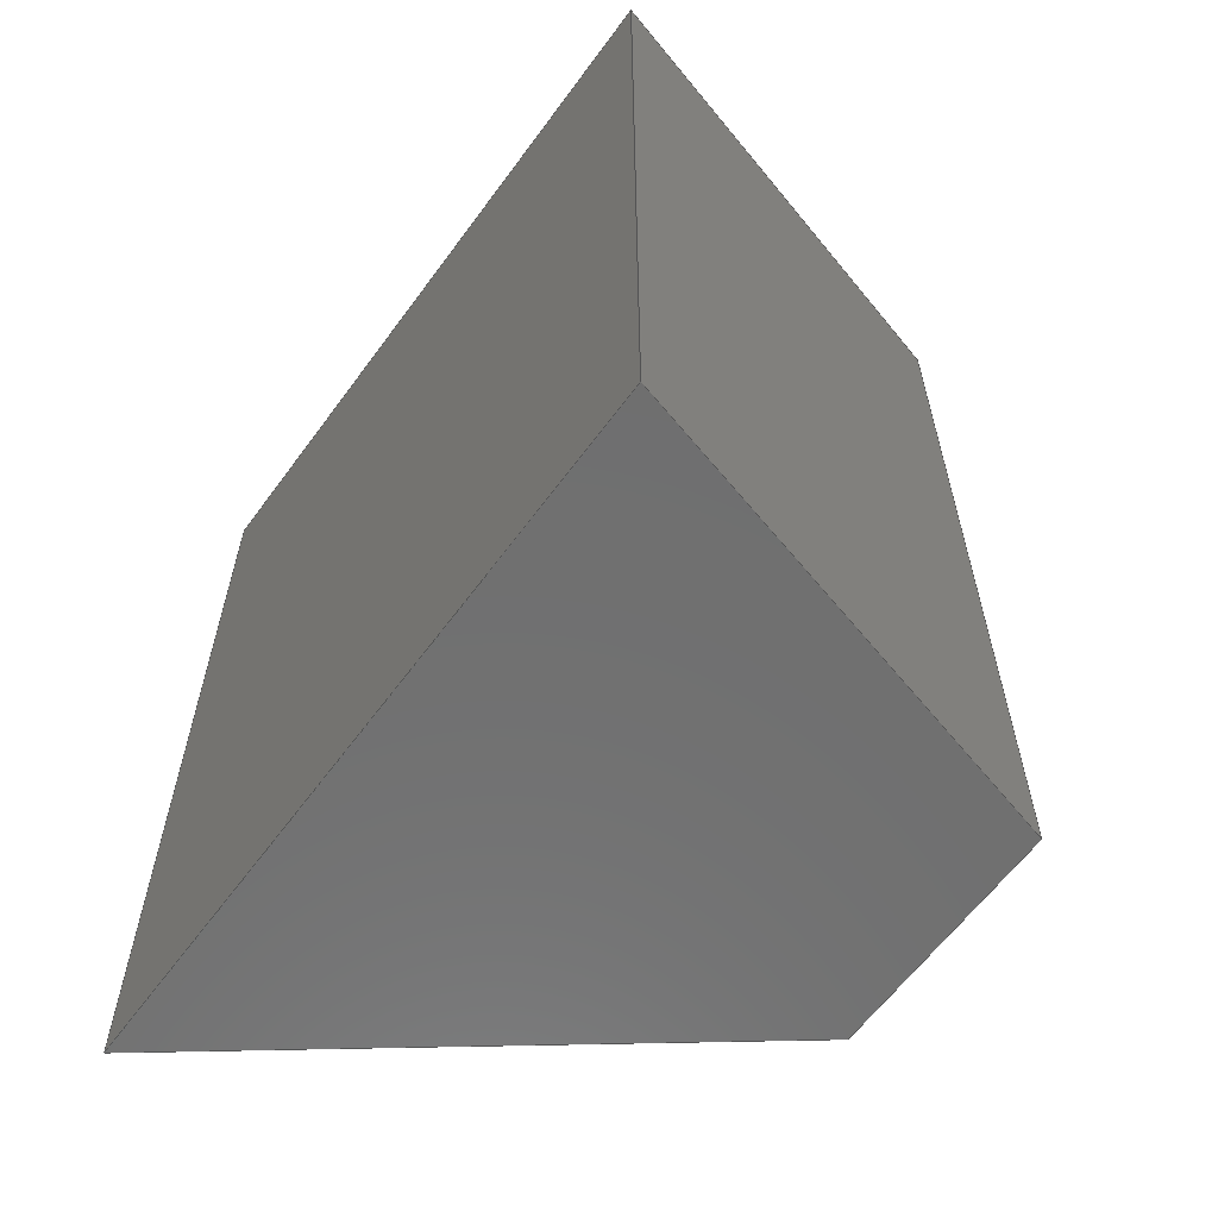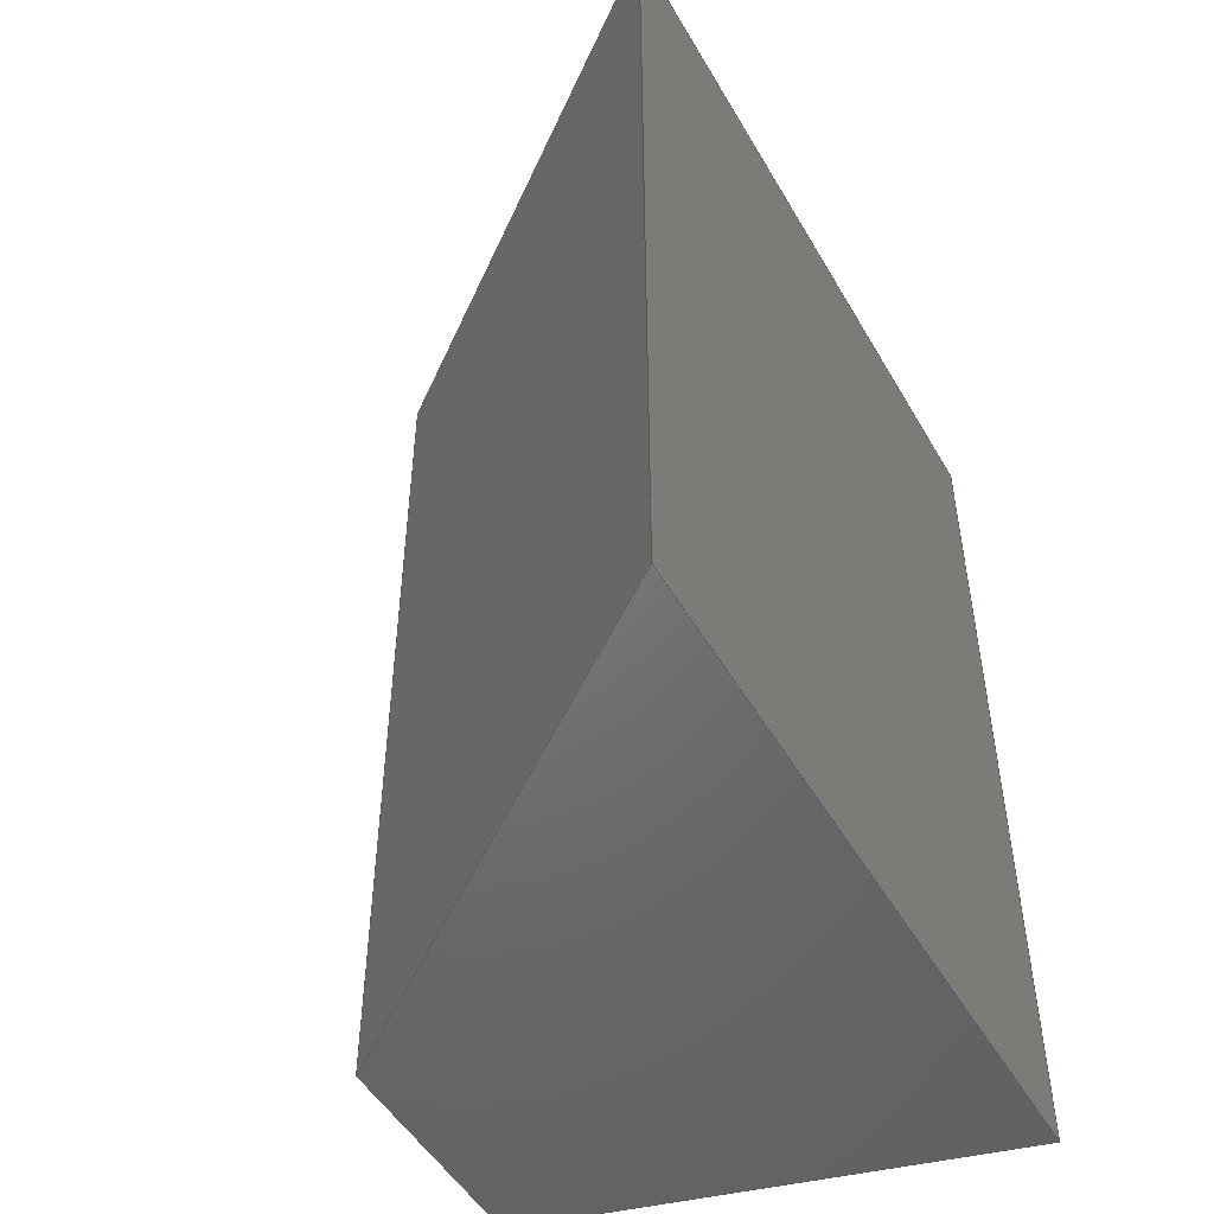
<metadata>
{"format":"step","ext":"step","renderer":"f3d","projection":"perspective","resolution":1024,"background":"white","views":[{"elev":-61.4,"azim":-126.1,"up":"+Y"},{"elev":-49.7,"azim":119.1,"up":"+Y"}]}
</metadata>
<code>
ISO-10303-21;
DATA;
#1 = APPLICATION_PROTOCOL_DEFINITION('international standard',
  'config_control_design',1994,#2);
#2 = APPLICATION_CONTEXT(
'configuration controlled 3D designs of mechanical parts and assemblies'
  );
#3 = SHAPE_DEFINITION_REPRESENTATION(#4,#10);
#4 = PRODUCT_DEFINITION_SHAPE('','',#5);
#5 = PRODUCT_DEFINITION('design','',#6,#9);
#6 = PRODUCT_DEFINITION_FORMATION_WITH_SPECIFIED_SOURCE('','',#7,
  .NOT_KNOWN.);
#7 = PRODUCT('Open CASCADE STEP translator 7.7 18',
  'Open CASCADE STEP translator 7.7 18','',(#8));
#8 = MECHANICAL_CONTEXT('',#2,'mechanical');
#9 = DESIGN_CONTEXT('',#2,'design');
#10 = ADVANCED_BREP_SHAPE_REPRESENTATION('',(#11,#15),#345);
#11 = AXIS2_PLACEMENT_3D('',#12,#13,#14);
#12 = CARTESIAN_POINT('',(0,0,0));
#13 = DIRECTION('',(0,0,1));
#14 = DIRECTION('',(1,0,-0));
#15 = MANIFOLD_SOLID_BREP('',#16);
#16 = CLOSED_SHELL('',(#17,#137,#213,#262,#311,#338));
#17 = ADVANCED_FACE('',(#18),#32,.T.);
#18 = FACE_BOUND('',#19,.T.);
#19 = EDGE_LOOP('',(#20,#55,#83,#111));
#20 = ORIENTED_EDGE('',*,*,#21,.F.);
#21 = EDGE_CURVE('',#22,#24,#26,.T.);
#22 = VERTEX_POINT('',#23);
#23 = CARTESIAN_POINT('',(-0.05132,0,-0.06085));
#24 = VERTEX_POINT('',#25);
#25 = CARTESIAN_POINT('',(0.719,0,-0.06085));
#26 = SURFACE_CURVE('',#27,(#31,#43),.PCURVE_S1);
#27 = LINE('',#28,#29);
#28 = CARTESIAN_POINT('',(-0.05132,0,-0.06085));
#29 = VECTOR('',#30,1);
#30 = DIRECTION('',(1,0,0));
#31 = PCURVE('',#32,#37);
#32 = PLANE('',#33);
#33 = AXIS2_PLACEMENT_3D('',#34,#35,#36);
#34 = CARTESIAN_POINT('',(-0.05132,-0.01587,
    -0.06085));
#35 = DIRECTION('',(0,0,-1));
#36 = DIRECTION('',(1,0,0));
#37 = DEFINITIONAL_REPRESENTATION('',(#38),#42);
#38 = LINE('',#39,#40);
#39 = CARTESIAN_POINT('',(0,-0.01587));
#40 = VECTOR('',#41,1);
#41 = DIRECTION('',(1,0));
#42 = ( GEOMETRIC_REPRESENTATION_CONTEXT(2) 
PARAMETRIC_REPRESENTATION_CONTEXT() REPRESENTATION_CONTEXT('2D SPACE',''
  ) );
#43 = PCURVE('',#44,#49);
#44 = PLANE('',#45);
#45 = AXIS2_PLACEMENT_3D('',#46,#47,#48);
#46 = CARTESIAN_POINT('',(-0.01587,0,-0.01587));
#47 = DIRECTION('',(0,-1,0));
#48 = DIRECTION('',(1,0,0));
#49 = DEFINITIONAL_REPRESENTATION('',(#50),#54);
#50 = LINE('',#51,#52);
#51 = CARTESIAN_POINT('',(-0.03545,-0.04497));
#52 = VECTOR('',#53,1);
#53 = DIRECTION('',(1,0));
#54 = ( GEOMETRIC_REPRESENTATION_CONTEXT(2) 
PARAMETRIC_REPRESENTATION_CONTEXT() REPRESENTATION_CONTEXT('2D SPACE',''
  ) );
#55 = ORIENTED_EDGE('',*,*,#56,.T.);
#56 = EDGE_CURVE('',#22,#57,#59,.T.);
#57 = VERTEX_POINT('',#58);
#58 = CARTESIAN_POINT('',(-0.05132,0.9841,
    -0.06085));
#59 = SURFACE_CURVE('',#60,(#64,#71),.PCURVE_S1);
#60 = LINE('',#61,#62);
#61 = CARTESIAN_POINT('',(-0.05132,-0.01587,
    -0.06085));
#62 = VECTOR('',#63,1);
#63 = DIRECTION('',(-0,1,-0));
#64 = PCURVE('',#32,#65);
#65 = DEFINITIONAL_REPRESENTATION('',(#66),#70);
#66 = LINE('',#67,#68);
#67 = CARTESIAN_POINT('',(0,0));
#68 = VECTOR('',#69,1);
#69 = DIRECTION('',(0,-1));
#70 = ( GEOMETRIC_REPRESENTATION_CONTEXT(2) 
PARAMETRIC_REPRESENTATION_CONTEXT() REPRESENTATION_CONTEXT('2D SPACE',''
  ) );
#71 = PCURVE('',#72,#77);
#72 = PLANE('',#73);
#73 = AXIS2_PLACEMENT_3D('',#74,#75,#76);
#74 = CARTESIAN_POINT('',(0.08201,-0.01587,
    0.4429));
#75 = DIRECTION('',(-0.9667,0,0.2559));
#76 = DIRECTION('',(-0.2559,0,-0.9667));
#77 = DEFINITIONAL_REPRESENTATION('',(#78),#82);
#78 = LINE('',#79,#80);
#79 = CARTESIAN_POINT('',(0.5211,0));
#80 = VECTOR('',#81,1);
#81 = DIRECTION('',(0,-1));
#82 = ( GEOMETRIC_REPRESENTATION_CONTEXT(2) 
PARAMETRIC_REPRESENTATION_CONTEXT() REPRESENTATION_CONTEXT('2D SPACE',''
  ) );
#83 = ORIENTED_EDGE('',*,*,#84,.T.);
#84 = EDGE_CURVE('',#57,#85,#87,.T.);
#85 = VERTEX_POINT('',#86);
#86 = CARTESIAN_POINT('',(0.719,0.9841,-0.06085
    ));
#87 = SURFACE_CURVE('',#88,(#92,#99),.PCURVE_S1);
#88 = LINE('',#89,#90);
#89 = CARTESIAN_POINT('',(-0.05132,0.9841,
    -0.06085));
#90 = VECTOR('',#91,1);
#91 = DIRECTION('',(1,0,0));
#92 = PCURVE('',#32,#93);
#93 = DEFINITIONAL_REPRESENTATION('',(#94),#98);
#94 = LINE('',#95,#96);
#95 = CARTESIAN_POINT('',(0,-1));
#96 = VECTOR('',#97,1);
#97 = DIRECTION('',(1,0));
#98 = ( GEOMETRIC_REPRESENTATION_CONTEXT(2) 
PARAMETRIC_REPRESENTATION_CONTEXT() REPRESENTATION_CONTEXT('2D SPACE',''
  ) );
#99 = PCURVE('',#100,#105);
#100 = PLANE('',#101);
#101 = AXIS2_PLACEMENT_3D('',#102,#103,#104);
#102 = CARTESIAN_POINT('',(-0.01587,0.9841,-0.01587));
#103 = DIRECTION('',(0,-1,0));
#104 = DIRECTION('',(1,0,0));
#105 = DEFINITIONAL_REPRESENTATION('',(#106),#110);
#106 = LINE('',#107,#108);
#107 = CARTESIAN_POINT('',(-0.03545,-0.04497));
#108 = VECTOR('',#109,1);
#109 = DIRECTION('',(1,0));
#110 = ( GEOMETRIC_REPRESENTATION_CONTEXT(2) 
PARAMETRIC_REPRESENTATION_CONTEXT() REPRESENTATION_CONTEXT('2D SPACE',''
  ) );
#111 = ORIENTED_EDGE('',*,*,#112,.F.);
#112 = EDGE_CURVE('',#24,#85,#113,.T.);
#113 = SURFACE_CURVE('',#114,(#118,#125),.PCURVE_S1);
#114 = LINE('',#115,#116);
#115 = CARTESIAN_POINT('',(0.719,-0.01587,
    -0.06085));
#116 = VECTOR('',#117,1);
#117 = DIRECTION('',(-0,1,-0));
#118 = PCURVE('',#32,#119);
#119 = DEFINITIONAL_REPRESENTATION('',(#120),#124);
#120 = LINE('',#121,#122);
#121 = CARTESIAN_POINT('',(0.7704,0));
#122 = VECTOR('',#123,1);
#123 = DIRECTION('',(0,-1));
#124 = ( GEOMETRIC_REPRESENTATION_CONTEXT(2) 
PARAMETRIC_REPRESENTATION_CONTEXT() REPRESENTATION_CONTEXT('2D SPACE',''
  ) );
#125 = PCURVE('',#126,#131);
#126 = PLANE('',#127);
#127 = AXIS2_PLACEMENT_3D('',#128,#129,#130);
#128 = CARTESIAN_POINT('',(0.719,-0.01587,
    -0.06085));
#129 = DIRECTION('',(0.7944,0,0.6075));
#130 = DIRECTION('',(-0.6075,0,0.7944));
#131 = DEFINITIONAL_REPRESENTATION('',(#132),#136);
#132 = LINE('',#133,#134);
#133 = CARTESIAN_POINT('',(0,0));
#134 = VECTOR('',#135,1);
#135 = DIRECTION('',(0,-1));
#136 = ( GEOMETRIC_REPRESENTATION_CONTEXT(2) 
PARAMETRIC_REPRESENTATION_CONTEXT() REPRESENTATION_CONTEXT('2D SPACE',''
  ) );
#137 = ADVANCED_FACE('',(#138),#44,.T.);
#138 = FACE_BOUND('',#139,.T.);
#139 = EDGE_LOOP('',(#140,#141,#164,#192));
#140 = ORIENTED_EDGE('',*,*,#21,.T.);
#141 = ORIENTED_EDGE('',*,*,#142,.T.);
#142 = EDGE_CURVE('',#24,#143,#145,.T.);
#143 = VERTEX_POINT('',#144);
#144 = CARTESIAN_POINT('',(0.3339,0,0.4429));
#145 = SURFACE_CURVE('',#146,(#150,#157),.PCURVE_S1);
#146 = LINE('',#147,#148);
#147 = CARTESIAN_POINT('',(0.719,0,-0.06085));
#148 = VECTOR('',#149,1);
#149 = DIRECTION('',(-0.6075,0,0.7944));
#150 = PCURVE('',#44,#151);
#151 = DEFINITIONAL_REPRESENTATION('',(#152),#156);
#152 = LINE('',#153,#154);
#153 = CARTESIAN_POINT('',(0.7349,-0.04497));
#154 = VECTOR('',#155,1);
#155 = DIRECTION('',(-0.6075,0.7944));
#156 = ( GEOMETRIC_REPRESENTATION_CONTEXT(2) 
PARAMETRIC_REPRESENTATION_CONTEXT() REPRESENTATION_CONTEXT('2D SPACE',''
  ) );
#157 = PCURVE('',#126,#158);
#158 = DEFINITIONAL_REPRESENTATION('',(#159),#163);
#159 = LINE('',#160,#161);
#160 = CARTESIAN_POINT('',(0,-0.01587));
#161 = VECTOR('',#162,1);
#162 = DIRECTION('',(1,0));
#163 = ( GEOMETRIC_REPRESENTATION_CONTEXT(2) 
PARAMETRIC_REPRESENTATION_CONTEXT() REPRESENTATION_CONTEXT('2D SPACE',''
  ) );
#164 = ORIENTED_EDGE('',*,*,#165,.T.);
#165 = EDGE_CURVE('',#143,#166,#168,.T.);
#166 = VERTEX_POINT('',#167);
#167 = CARTESIAN_POINT('',(0.08201,0,0.4429));
#168 = SURFACE_CURVE('',#169,(#173,#180),.PCURVE_S1);
#169 = LINE('',#170,#171);
#170 = CARTESIAN_POINT('',(0.3339,0,0.4429));
#171 = VECTOR('',#172,1);
#172 = DIRECTION('',(-1,0,0));
#173 = PCURVE('',#44,#174);
#174 = DEFINITIONAL_REPRESENTATION('',(#175),#179);
#175 = LINE('',#176,#177);
#176 = CARTESIAN_POINT('',(0.3497,0.4587));
#177 = VECTOR('',#178,1);
#178 = DIRECTION('',(-1,0));
#179 = ( GEOMETRIC_REPRESENTATION_CONTEXT(2) 
PARAMETRIC_REPRESENTATION_CONTEXT() REPRESENTATION_CONTEXT('2D SPACE',''
  ) );
#180 = PCURVE('',#181,#186);
#181 = PLANE('',#182);
#182 = AXIS2_PLACEMENT_3D('',#183,#184,#185);
#183 = CARTESIAN_POINT('',(0.3339,-0.01587,0.4429)
  );
#184 = DIRECTION('',(0,0,1));
#185 = DIRECTION('',(-1,0,0));
#186 = DEFINITIONAL_REPRESENTATION('',(#187),#191);
#187 = LINE('',#188,#189);
#188 = CARTESIAN_POINT('',(0,-0.01587));
#189 = VECTOR('',#190,1);
#190 = DIRECTION('',(1,0));
#191 = ( GEOMETRIC_REPRESENTATION_CONTEXT(2) 
PARAMETRIC_REPRESENTATION_CONTEXT() REPRESENTATION_CONTEXT('2D SPACE',''
  ) );
#192 = ORIENTED_EDGE('',*,*,#193,.T.);
#193 = EDGE_CURVE('',#166,#22,#194,.T.);
#194 = SURFACE_CURVE('',#195,(#199,#206),.PCURVE_S1);
#195 = LINE('',#196,#197);
#196 = CARTESIAN_POINT('',(0.08201,0,0.4429));
#197 = VECTOR('',#198,1);
#198 = DIRECTION('',(-0.2559,0,-0.9667));
#199 = PCURVE('',#44,#200);
#200 = DEFINITIONAL_REPRESENTATION('',(#201),#205);
#201 = LINE('',#202,#203);
#202 = CARTESIAN_POINT('',(0.09788,0.4587));
#203 = VECTOR('',#204,1);
#204 = DIRECTION('',(-0.2559,-0.9667));
#205 = ( GEOMETRIC_REPRESENTATION_CONTEXT(2) 
PARAMETRIC_REPRESENTATION_CONTEXT() REPRESENTATION_CONTEXT('2D SPACE',''
  ) );
#206 = PCURVE('',#72,#207);
#207 = DEFINITIONAL_REPRESENTATION('',(#208),#212);
#208 = LINE('',#209,#210);
#209 = CARTESIAN_POINT('',(0,-0.01587));
#210 = VECTOR('',#211,1);
#211 = DIRECTION('',(1,0));
#212 = ( GEOMETRIC_REPRESENTATION_CONTEXT(2) 
PARAMETRIC_REPRESENTATION_CONTEXT() REPRESENTATION_CONTEXT('2D SPACE',''
  ) );
#213 = ADVANCED_FACE('',(#214),#126,.T.);
#214 = FACE_BOUND('',#215,.T.);
#215 = EDGE_LOOP('',(#216,#217,#218,#241));
#216 = ORIENTED_EDGE('',*,*,#142,.F.);
#217 = ORIENTED_EDGE('',*,*,#112,.T.);
#218 = ORIENTED_EDGE('',*,*,#219,.T.);
#219 = EDGE_CURVE('',#85,#220,#222,.T.);
#220 = VERTEX_POINT('',#221);
#221 = CARTESIAN_POINT('',(0.3339,0.9841,0.4429));
#222 = SURFACE_CURVE('',#223,(#227,#234),.PCURVE_S1);
#223 = LINE('',#224,#225);
#224 = CARTESIAN_POINT('',(0.719,0.9841,
    -0.06085));
#225 = VECTOR('',#226,1);
#226 = DIRECTION('',(-0.6075,0,0.7944));
#227 = PCURVE('',#126,#228);
#228 = DEFINITIONAL_REPRESENTATION('',(#229),#233);
#229 = LINE('',#230,#231);
#230 = CARTESIAN_POINT('',(0,-1));
#231 = VECTOR('',#232,1);
#232 = DIRECTION('',(1,0));
#233 = ( GEOMETRIC_REPRESENTATION_CONTEXT(2) 
PARAMETRIC_REPRESENTATION_CONTEXT() REPRESENTATION_CONTEXT('2D SPACE',''
  ) );
#234 = PCURVE('',#100,#235);
#235 = DEFINITIONAL_REPRESENTATION('',(#236),#240);
#236 = LINE('',#237,#238);
#237 = CARTESIAN_POINT('',(0.7349,-0.04497));
#238 = VECTOR('',#239,1);
#239 = DIRECTION('',(-0.6075,0.7944));
#240 = ( GEOMETRIC_REPRESENTATION_CONTEXT(2) 
PARAMETRIC_REPRESENTATION_CONTEXT() REPRESENTATION_CONTEXT('2D SPACE',''
  ) );
#241 = ORIENTED_EDGE('',*,*,#242,.F.);
#242 = EDGE_CURVE('',#143,#220,#243,.T.);
#243 = SURFACE_CURVE('',#244,(#248,#255),.PCURVE_S1);
#244 = LINE('',#245,#246);
#245 = CARTESIAN_POINT('',(0.3339,-0.01587,0.4429)
  );
#246 = VECTOR('',#247,1);
#247 = DIRECTION('',(-0,1,-0));
#248 = PCURVE('',#126,#249);
#249 = DEFINITIONAL_REPRESENTATION('',(#250),#254);
#250 = LINE('',#251,#252);
#251 = CARTESIAN_POINT('',(0.6341,0));
#252 = VECTOR('',#253,1);
#253 = DIRECTION('',(0,-1));
#254 = ( GEOMETRIC_REPRESENTATION_CONTEXT(2) 
PARAMETRIC_REPRESENTATION_CONTEXT() REPRESENTATION_CONTEXT('2D SPACE',''
  ) );
#255 = PCURVE('',#181,#256);
#256 = DEFINITIONAL_REPRESENTATION('',(#257),#261);
#257 = LINE('',#258,#259);
#258 = CARTESIAN_POINT('',(0,0));
#259 = VECTOR('',#260,1);
#260 = DIRECTION('',(0,-1));
#261 = ( GEOMETRIC_REPRESENTATION_CONTEXT(2) 
PARAMETRIC_REPRESENTATION_CONTEXT() REPRESENTATION_CONTEXT('2D SPACE',''
  ) );
#262 = ADVANCED_FACE('',(#263),#100,.F.);
#263 = FACE_BOUND('',#264,.F.);
#264 = EDGE_LOOP('',(#265,#266,#267,#290));
#265 = ORIENTED_EDGE('',*,*,#84,.T.);
#266 = ORIENTED_EDGE('',*,*,#219,.T.);
#267 = ORIENTED_EDGE('',*,*,#268,.T.);
#268 = EDGE_CURVE('',#220,#269,#271,.T.);
#269 = VERTEX_POINT('',#270);
#270 = CARTESIAN_POINT('',(0.08201,0.9841,0.4429
    ));
#271 = SURFACE_CURVE('',#272,(#276,#283),.PCURVE_S1);
#272 = LINE('',#273,#274);
#273 = CARTESIAN_POINT('',(0.3339,0.9841,0.4429));
#274 = VECTOR('',#275,1);
#275 = DIRECTION('',(-1,0,0));
#276 = PCURVE('',#100,#277);
#277 = DEFINITIONAL_REPRESENTATION('',(#278),#282);
#278 = LINE('',#279,#280);
#279 = CARTESIAN_POINT('',(0.3497,0.4587));
#280 = VECTOR('',#281,1);
#281 = DIRECTION('',(-1,0));
#282 = ( GEOMETRIC_REPRESENTATION_CONTEXT(2) 
PARAMETRIC_REPRESENTATION_CONTEXT() REPRESENTATION_CONTEXT('2D SPACE',''
  ) );
#283 = PCURVE('',#181,#284);
#284 = DEFINITIONAL_REPRESENTATION('',(#285),#289);
#285 = LINE('',#286,#287);
#286 = CARTESIAN_POINT('',(0,-1));
#287 = VECTOR('',#288,1);
#288 = DIRECTION('',(1,0));
#289 = ( GEOMETRIC_REPRESENTATION_CONTEXT(2) 
PARAMETRIC_REPRESENTATION_CONTEXT() REPRESENTATION_CONTEXT('2D SPACE',''
  ) );
#290 = ORIENTED_EDGE('',*,*,#291,.T.);
#291 = EDGE_CURVE('',#269,#57,#292,.T.);
#292 = SURFACE_CURVE('',#293,(#297,#304),.PCURVE_S1);
#293 = LINE('',#294,#295);
#294 = CARTESIAN_POINT('',(0.08201,0.9841,0.4429
    ));
#295 = VECTOR('',#296,1);
#296 = DIRECTION('',(-0.2559,0,-0.9667));
#297 = PCURVE('',#100,#298);
#298 = DEFINITIONAL_REPRESENTATION('',(#299),#303);
#299 = LINE('',#300,#301);
#300 = CARTESIAN_POINT('',(0.09788,0.4587));
#301 = VECTOR('',#302,1);
#302 = DIRECTION('',(-0.2559,-0.9667));
#303 = ( GEOMETRIC_REPRESENTATION_CONTEXT(2) 
PARAMETRIC_REPRESENTATION_CONTEXT() REPRESENTATION_CONTEXT('2D SPACE',''
  ) );
#304 = PCURVE('',#72,#305);
#305 = DEFINITIONAL_REPRESENTATION('',(#306),#310);
#306 = LINE('',#307,#308);
#307 = CARTESIAN_POINT('',(0,-1));
#308 = VECTOR('',#309,1);
#309 = DIRECTION('',(1,0));
#310 = ( GEOMETRIC_REPRESENTATION_CONTEXT(2) 
PARAMETRIC_REPRESENTATION_CONTEXT() REPRESENTATION_CONTEXT('2D SPACE',''
  ) );
#311 = ADVANCED_FACE('',(#312),#72,.T.);
#312 = FACE_BOUND('',#313,.T.);
#313 = EDGE_LOOP('',(#314,#315,#336,#337));
#314 = ORIENTED_EDGE('',*,*,#193,.F.);
#315 = ORIENTED_EDGE('',*,*,#316,.T.);
#316 = EDGE_CURVE('',#166,#269,#317,.T.);
#317 = SURFACE_CURVE('',#318,(#322,#329),.PCURVE_S1);
#318 = LINE('',#319,#320);
#319 = CARTESIAN_POINT('',(0.08201,-0.01587,
    0.4429));
#320 = VECTOR('',#321,1);
#321 = DIRECTION('',(-0,1,-0));
#322 = PCURVE('',#72,#323);
#323 = DEFINITIONAL_REPRESENTATION('',(#324),#328);
#324 = LINE('',#325,#326);
#325 = CARTESIAN_POINT('',(0,0));
#326 = VECTOR('',#327,1);
#327 = DIRECTION('',(0,-1));
#328 = ( GEOMETRIC_REPRESENTATION_CONTEXT(2) 
PARAMETRIC_REPRESENTATION_CONTEXT() REPRESENTATION_CONTEXT('2D SPACE',''
  ) );
#329 = PCURVE('',#181,#330);
#330 = DEFINITIONAL_REPRESENTATION('',(#331),#335);
#331 = LINE('',#332,#333);
#332 = CARTESIAN_POINT('',(0.2519,0));
#333 = VECTOR('',#334,1);
#334 = DIRECTION('',(0,-1));
#335 = ( GEOMETRIC_REPRESENTATION_CONTEXT(2) 
PARAMETRIC_REPRESENTATION_CONTEXT() REPRESENTATION_CONTEXT('2D SPACE',''
  ) );
#336 = ORIENTED_EDGE('',*,*,#291,.T.);
#337 = ORIENTED_EDGE('',*,*,#56,.F.);
#338 = ADVANCED_FACE('',(#339),#181,.T.);
#339 = FACE_BOUND('',#340,.T.);
#340 = EDGE_LOOP('',(#341,#342,#343,#344));
#341 = ORIENTED_EDGE('',*,*,#165,.F.);
#342 = ORIENTED_EDGE('',*,*,#242,.T.);
#343 = ORIENTED_EDGE('',*,*,#268,.T.);
#344 = ORIENTED_EDGE('',*,*,#316,.F.);
#345 = ( GEOMETRIC_REPRESENTATION_CONTEXT(3) 
GLOBAL_UNCERTAINTY_ASSIGNED_CONTEXT((#349)) GLOBAL_UNIT_ASSIGNED_CONTEXT
((#346,#347,#348)) REPRESENTATION_CONTEXT('Context #1',
  '3D Context with UNIT and UNCERTAINTY') );
#346 = ( LENGTH_UNIT() NAMED_UNIT(*) SI_UNIT(.MILLI.,.METRE.) );
#347 = ( NAMED_UNIT(*) PLANE_ANGLE_UNIT() SI_UNIT($,.RADIAN.) );
#348 = ( NAMED_UNIT(*) SI_UNIT($,.STERADIAN.) SOLID_ANGLE_UNIT() );
#349 = UNCERTAINTY_MEASURE_WITH_UNIT(LENGTH_MEASURE(1e-07),#346,
  'distance_accuracy_value','confusion accuracy');
#350 = PRODUCT_RELATED_PRODUCT_CATEGORY('detail',$,(#7));
#351 = PRODUCT_CATEGORY_RELATIONSHIP('','',#352,#350);
#352 = PRODUCT_CATEGORY('part',$);
#353 = CC_DESIGN_PERSON_AND_ORGANIZATION_ASSIGNMENT(#354,#357,(#6,#5));
#354 = PERSON_AND_ORGANIZATION(#355,#356);
#355 = PERSON('IP172.20,root','','root',$,$,$);
#356 = ORGANIZATION('IP172.20','Unspecified','');
#357 = PERSON_AND_ORGANIZATION_ROLE('creator');
#358 = CC_DESIGN_PERSON_AND_ORGANIZATION_ASSIGNMENT(#354,#359,(#7));
#359 = PERSON_AND_ORGANIZATION_ROLE('design_owner');
#360 = CC_DESIGN_PERSON_AND_ORGANIZATION_ASSIGNMENT(#354,#361,(#6));
#361 = PERSON_AND_ORGANIZATION_ROLE('design_supplier');
#362 = CC_DESIGN_PERSON_AND_ORGANIZATION_ASSIGNMENT(#354,#363,(#364));
#363 = PERSON_AND_ORGANIZATION_ROLE('classification_officer');
#364 = SECURITY_CLASSIFICATION('','',#365);
#365 = SECURITY_CLASSIFICATION_LEVEL('unclassified');
#366 = CC_DESIGN_SECURITY_CLASSIFICATION(#364,(#6));
#367 = CC_DESIGN_DATE_AND_TIME_ASSIGNMENT(#368,#372,(#5));
#368 = DATE_AND_TIME(#369,#370);
#369 = CALENDAR_DATE(2025,14,7);
#370 = LOCAL_TIME(10,18,$,#371);
#371 = COORDINATED_UNIVERSAL_TIME_OFFSET(0,$,.EXACT.);
#372 = DATE_TIME_ROLE('creation_date');
#373 = CC_DESIGN_DATE_AND_TIME_ASSIGNMENT(#368,#374,(#364));
#374 = DATE_TIME_ROLE('classification_date');
#375 = CC_DESIGN_APPROVAL(#376,(#6,#5,#364));
#376 = APPROVAL(#377,'');
#377 = APPROVAL_STATUS('not_yet_approved');
#378 = APPROVAL_PERSON_ORGANIZATION(#354,#376,#379);
#379 = APPROVAL_ROLE('approver');
#380 = APPROVAL_DATE_TIME(#368,#376);
ENDSEC;
END-ISO-10303-21;

</code>
